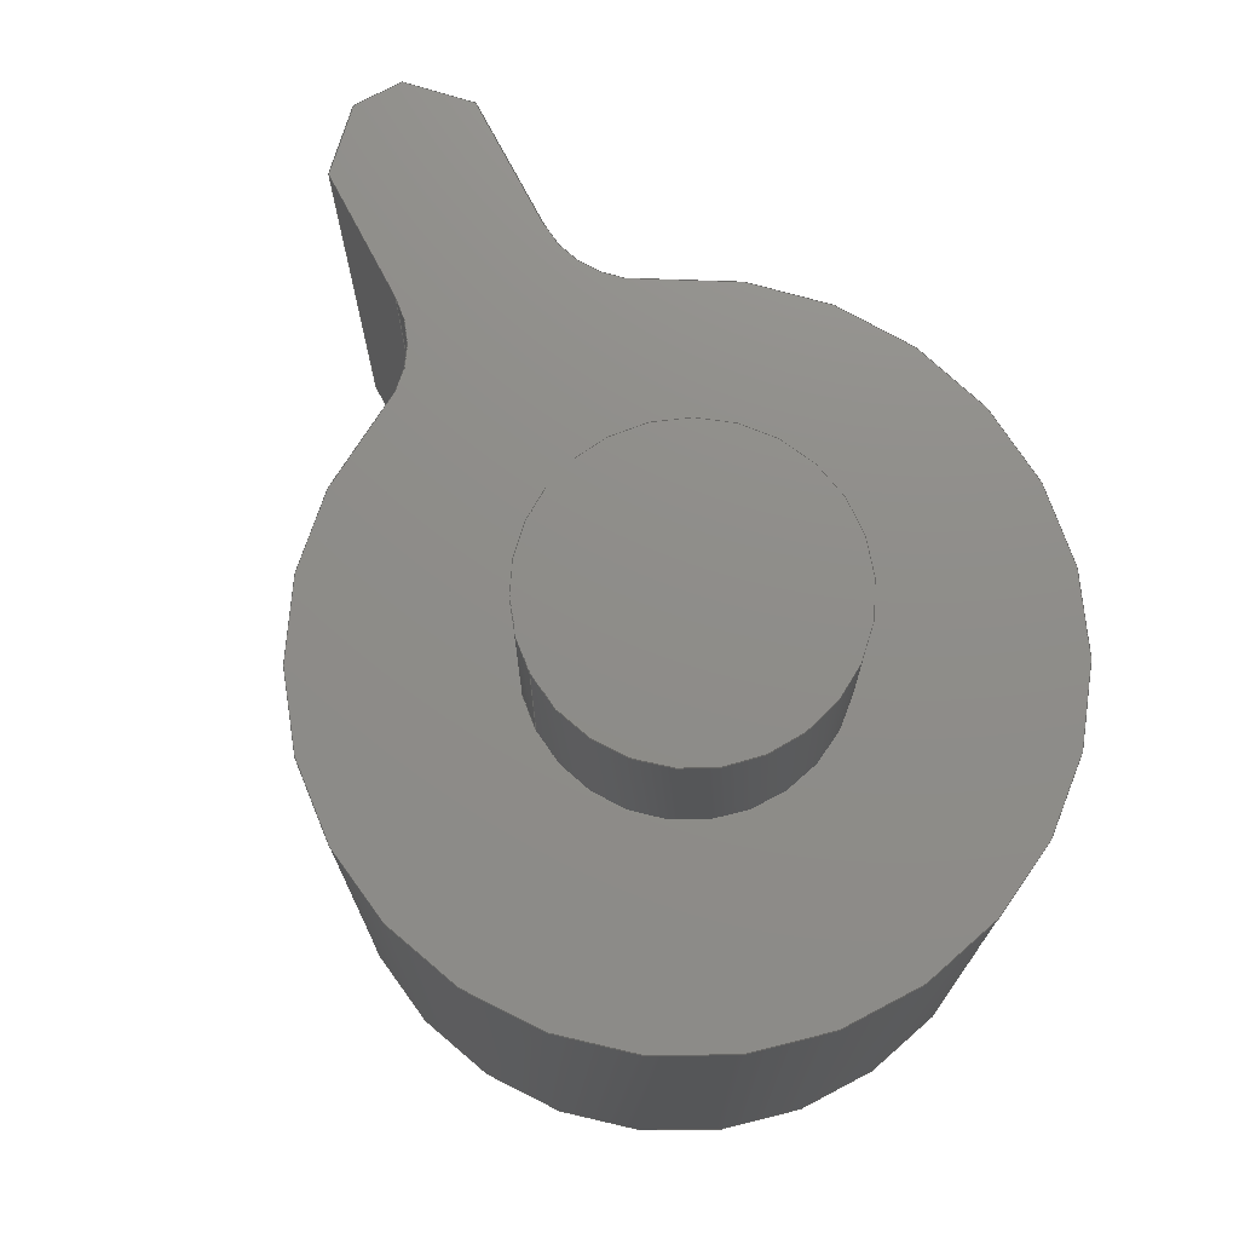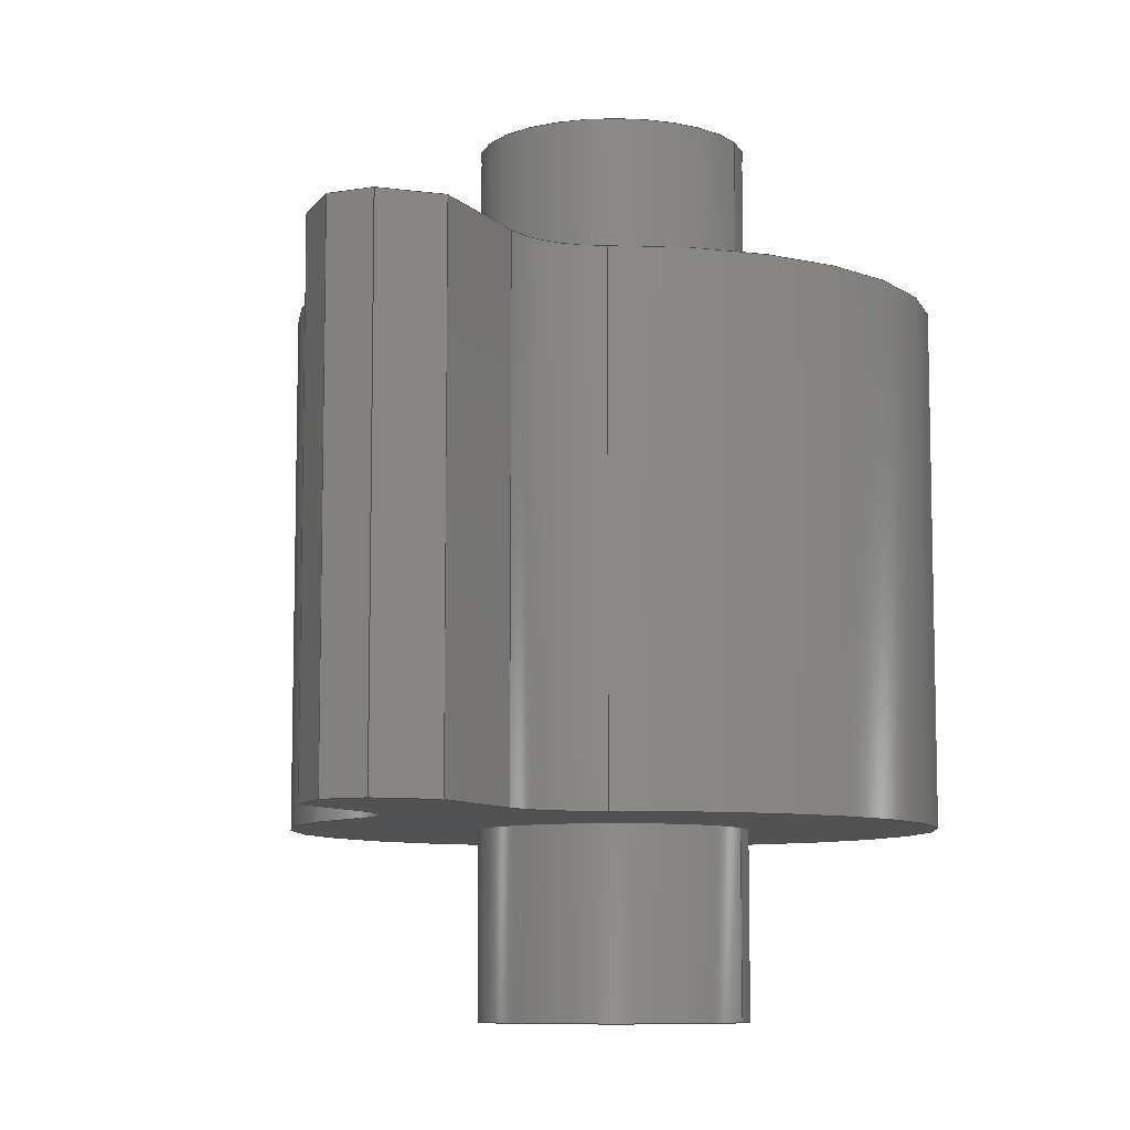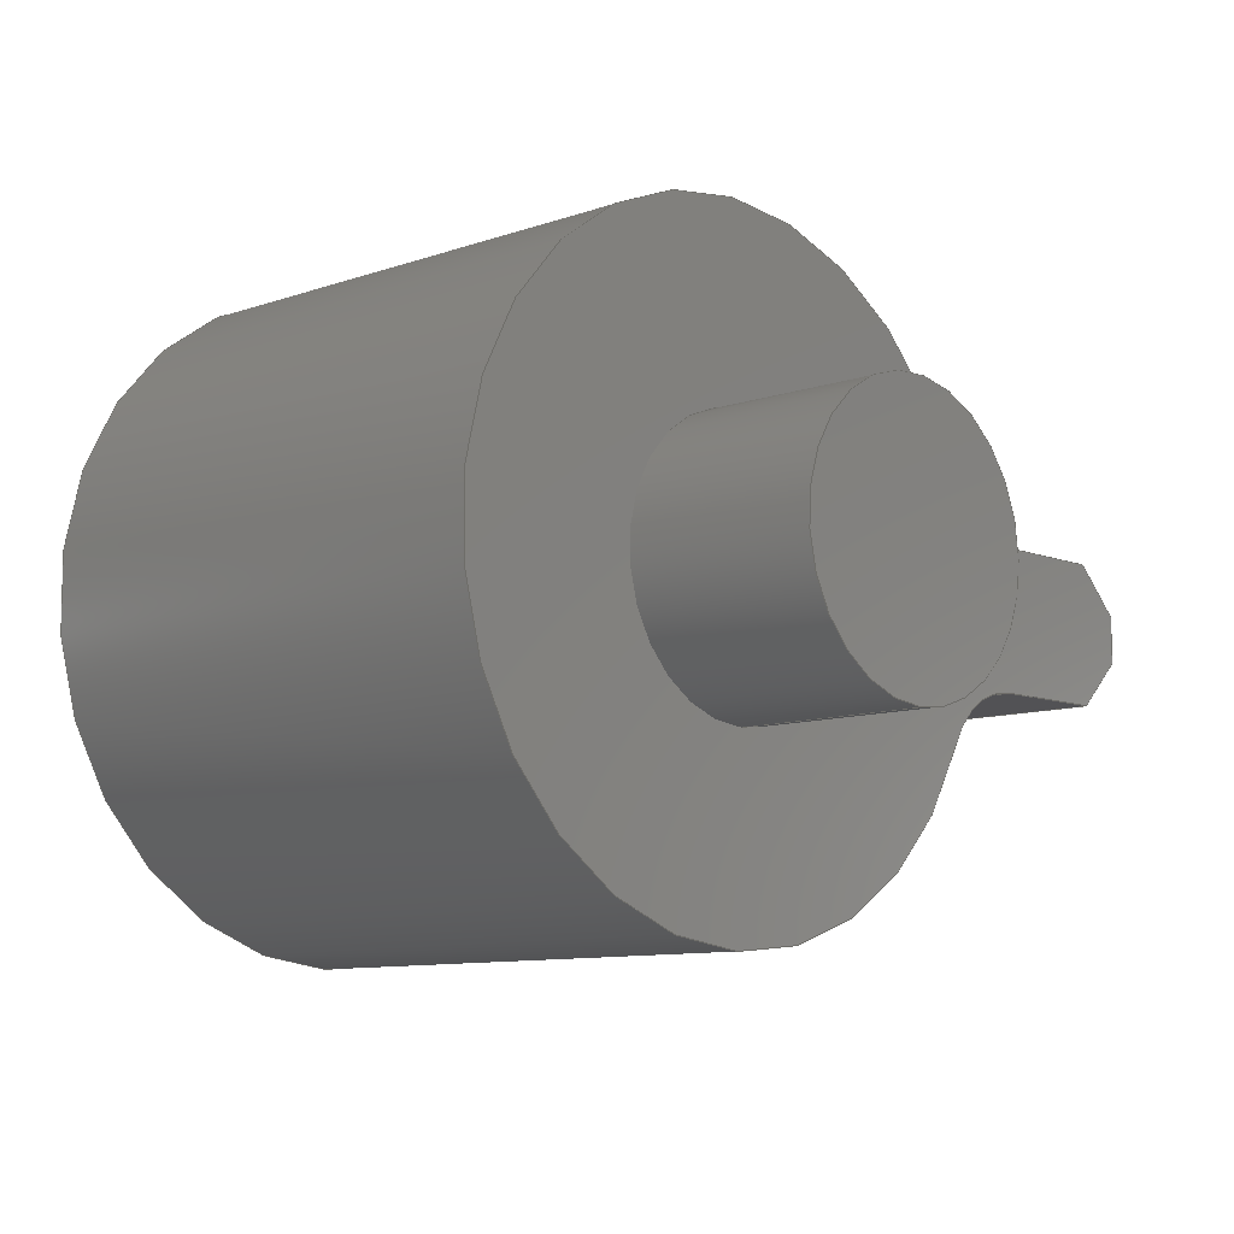
<metadata>
{"format":"step","ext":"stp","renderer":"f3d","projection":"perspective","resolution":1024,"background":"white","views":[{"elev":74.2,"azim":-117.8,"up":"+Y"},{"elev":-8.5,"azim":114.7,"up":"+Y"},{"elev":-9.3,"azim":-46.5,"up":"+Z"}]}
</metadata>
<code>
ISO-10303-21;
DATA;
#1=SHAPE_REPRESENTATION_RELATIONSHIP('None',
'relationship between Model_#7_02-None and Model_#7_02-None',#13,#2);
#2=ADVANCED_BREP_SHAPE_REPRESENTATION('Model_#7_02-None',(#23),#396);
#3=SHAPE_DEFINITION_REPRESENTATION(#4,#13);
#4=PRODUCT_DEFINITION_SHAPE('','',#5);
#5=PRODUCT_DEFINITION(' ','',#7,#6);
#6=PRODUCT_DEFINITION_CONTEXT('part definition',#12,'design');
#7=PRODUCT_DEFINITION_FORMATION_WITH_SPECIFIED_SOURCE(' ',' ',#9,
 .NOT_KNOWN.);
#8=PRODUCT_RELATED_PRODUCT_CATEGORY('part','',(#9));
#9=PRODUCT('Model_#7_02','Model_#7_02',' ',(#10));
#10=PRODUCT_CONTEXT(' ',#12,'mechanical');
#11=APPLICATION_PROTOCOL_DEFINITION('international standard',
'automotive_design',2010,#12);
#12=APPLICATION_CONTEXT(
'core data for automotive mechanical design processes');
#13=SHAPE_REPRESENTATION('Model_#7_02-None',(#239),#396);
#14=PRESENTATION_LAYER_ASSIGNMENT('1','Layer 1',(#23));
#15=STYLED_ITEM('',(#16),#23);
#16=PRESENTATION_STYLE_ASSIGNMENT((#17));
#17=SURFACE_STYLE_USAGE(.BOTH.,#18);
#18=SURFACE_SIDE_STYLE('',(#19));
#19=SURFACE_STYLE_FILL_AREA(#20);
#20=FILL_AREA_STYLE('',(#21));
#21=FILL_AREA_STYLE_COLOUR('',#22);
#22=COLOUR_RGB('Medium Steel',0.5961,0.6667,0.6863);
#23=MANIFOLD_SOLID_BREP('',#24);
#24=CLOSED_SHELL('',(#42,#43,#44,#45,#46,#47,#48,#49,#50,#51,#52,#53,#54,
#55));
#25=FACE_BOUND('',#75,.T.);
#26=FACE_BOUND('',#76,.T.);
#27=FACE_BOUND('',#77,.T.);
#28=FACE_BOUND('',#78,.T.);
#29=FACE_BOUND('',#80,.T.);
#30=FACE_BOUND('',#81,.T.);
#31=FACE_BOUND('',#82,.T.);
#32=FACE_BOUND('',#83,.T.);
#33=PLANE('',#243);
#34=PLANE('',#244);
#35=PLANE('',#245);
#36=PLANE('',#249);
#37=PLANE('',#253);
#38=PLANE('',#255);
#39=PLANE('',#259);
#40=PLANE('',#262);
#41=PLANE('',#263);
#42=ADVANCED_FACE('',(#61),#56,.T.);
#43=ADVANCED_FACE('',(#62),#33,.T.);
#44=ADVANCED_FACE('',(#63),#34,.T.);
#45=ADVANCED_FACE('',(#64),#35,.T.);
#46=ADVANCED_FACE('',(#25,#26),#36,.F.);
#47=ADVANCED_FACE('',(#27,#28),#37,.T.);
#48=ADVANCED_FACE('',(#65),#38,.T.);
#49=ADVANCED_FACE('',(#29,#30),#57,.T.);
#50=ADVANCED_FACE('',(#31,#32),#58,.T.);
#51=ADVANCED_FACE('',(#66),#39,.F.);
#52=ADVANCED_FACE('',(#67),#59,.F.);
#53=ADVANCED_FACE('',(#68),#60,.F.);
#54=ADVANCED_FACE('',(#69),#40,.F.);
#55=ADVANCED_FACE('',(#70),#41,.F.);
#56=CYLINDRICAL_SURFACE('',#242,7);
#57=CYLINDRICAL_SURFACE('',#256,2.95);
#58=CYLINDRICAL_SURFACE('',#258,2.95);
#59=CYLINDRICAL_SURFACE('',#260,2);
#60=CYLINDRICAL_SURFACE('',#261,2);
#61=FACE_OUTER_BOUND('',#71,.T.);
#62=FACE_OUTER_BOUND('',#72,.T.);
#63=FACE_OUTER_BOUND('',#73,.T.);
#64=FACE_OUTER_BOUND('',#74,.T.);
#65=FACE_OUTER_BOUND('',#79,.T.);
#66=FACE_OUTER_BOUND('',#84,.T.);
#67=FACE_OUTER_BOUND('',#85,.T.);
#68=FACE_OUTER_BOUND('',#86,.T.);
#69=FACE_OUTER_BOUND('',#87,.T.);
#70=FACE_OUTER_BOUND('',#88,.T.);
#71=EDGE_LOOP('',(#125,#126,#127,#128));
#72=EDGE_LOOP('',(#129,#130,#131,#132));
#73=EDGE_LOOP('',(#133,#134,#135,#136));
#74=EDGE_LOOP('',(#137,#138,#139,#140));
#75=EDGE_LOOP('',(#141));
#76=EDGE_LOOP('',(#142,#143,#144,#145,#146,#147,#148,#149));
#77=EDGE_LOOP('',(#150));
#78=EDGE_LOOP('',(#151,#152,#153,#154,#155,#156,#157,#158));
#79=EDGE_LOOP('',(#159));
#80=EDGE_LOOP('',(#160));
#81=EDGE_LOOP('',(#161));
#82=EDGE_LOOP('',(#162));
#83=EDGE_LOOP('',(#163));
#84=EDGE_LOOP('',(#164));
#85=EDGE_LOOP('',(#165,#166,#167,#168));
#86=EDGE_LOOP('',(#169,#170,#171,#172));
#87=EDGE_LOOP('',(#173,#174,#175,#176));
#88=EDGE_LOOP('',(#177,#178,#179,#180));
#89=LINE('',#336,#107);
#90=LINE('',#340,#108);
#91=LINE('',#342,#109);
#92=LINE('',#345,#110);
#93=LINE('',#347,#111);
#94=LINE('',#349,#112);
#95=LINE('',#351,#113);
#96=LINE('',#354,#114);
#97=LINE('',#356,#115);
#98=LINE('',#358,#116);
#99=LINE('',#360,#117);
#100=LINE('',#363,#118);
#101=LINE('',#365,#119);
#102=LINE('',#367,#120);
#103=LINE('',#371,#121);
#104=LINE('',#374,#122);
#105=LINE('',#378,#123);
#106=LINE('',#379,#124);
#107=VECTOR('',#268,1);
#108=VECTOR('',#271,1);
#109=VECTOR('',#274,1);
#110=VECTOR('',#275,1);
#111=VECTOR('',#276,1);
#112=VECTOR('',#277,1);
#113=VECTOR('',#280,1);
#114=VECTOR('',#281,1);
#115=VECTOR('',#282,1);
#116=VECTOR('',#283,1);
#117=VECTOR('',#286,1);
#118=VECTOR('',#287,1);
#119=VECTOR('',#288,1);
#120=VECTOR('',#289,1);
#121=VECTOR('',#294,1);
#122=VECTOR('',#299,1);
#123=VECTOR('',#304,1);
#124=VECTOR('',#305,1);
#125=ORIENTED_EDGE('',*,*,#201,.F.);
#126=ORIENTED_EDGE('',*,*,#202,.T.);
#127=ORIENTED_EDGE('',*,*,#203,.T.);
#128=ORIENTED_EDGE('',*,*,#204,.T.);
#129=ORIENTED_EDGE('',*,*,#205,.F.);
#130=ORIENTED_EDGE('',*,*,#206,.T.);
#131=ORIENTED_EDGE('',*,*,#207,.T.);
#132=ORIENTED_EDGE('',*,*,#208,.T.);
#133=ORIENTED_EDGE('',*,*,#209,.T.);
#134=ORIENTED_EDGE('',*,*,#210,.T.);
#135=ORIENTED_EDGE('',*,*,#211,.F.);
#136=ORIENTED_EDGE('',*,*,#212,.T.);
#137=ORIENTED_EDGE('',*,*,#213,.T.);
#138=ORIENTED_EDGE('',*,*,#214,.T.);
#139=ORIENTED_EDGE('',*,*,#215,.F.);
#140=ORIENTED_EDGE('',*,*,#216,.T.);
#141=ORIENTED_EDGE('',*,*,#217,.T.);
#142=ORIENTED_EDGE('',*,*,#211,.T.);
#143=ORIENTED_EDGE('',*,*,#218,.T.);
#144=ORIENTED_EDGE('',*,*,#205,.T.);
#145=ORIENTED_EDGE('',*,*,#219,.T.);
#146=ORIENTED_EDGE('',*,*,#201,.T.);
#147=ORIENTED_EDGE('',*,*,#220,.T.);
#148=ORIENTED_EDGE('',*,*,#215,.T.);
#149=ORIENTED_EDGE('',*,*,#221,.T.);
#150=ORIENTED_EDGE('',*,*,#222,.F.);
#151=ORIENTED_EDGE('',*,*,#207,.F.);
#152=ORIENTED_EDGE('',*,*,#223,.T.);
#153=ORIENTED_EDGE('',*,*,#209,.F.);
#154=ORIENTED_EDGE('',*,*,#224,.T.);
#155=ORIENTED_EDGE('',*,*,#213,.F.);
#156=ORIENTED_EDGE('',*,*,#225,.T.);
#157=ORIENTED_EDGE('',*,*,#203,.F.);
#158=ORIENTED_EDGE('',*,*,#226,.T.);
#159=ORIENTED_EDGE('',*,*,#227,.T.);
#160=ORIENTED_EDGE('',*,*,#222,.T.);
#161=ORIENTED_EDGE('',*,*,#227,.F.);
#162=ORIENTED_EDGE('',*,*,#228,.T.);
#163=ORIENTED_EDGE('',*,*,#217,.F.);
#164=ORIENTED_EDGE('',*,*,#228,.F.);
#165=ORIENTED_EDGE('',*,*,#226,.F.);
#166=ORIENTED_EDGE('',*,*,#202,.F.);
#167=ORIENTED_EDGE('',*,*,#219,.F.);
#168=ORIENTED_EDGE('',*,*,#208,.F.);
#169=ORIENTED_EDGE('',*,*,#225,.F.);
#170=ORIENTED_EDGE('',*,*,#216,.F.);
#171=ORIENTED_EDGE('',*,*,#220,.F.);
#172=ORIENTED_EDGE('',*,*,#204,.F.);
#173=ORIENTED_EDGE('',*,*,#223,.F.);
#174=ORIENTED_EDGE('',*,*,#206,.F.);
#175=ORIENTED_EDGE('',*,*,#218,.F.);
#176=ORIENTED_EDGE('',*,*,#210,.F.);
#177=ORIENTED_EDGE('',*,*,#224,.F.);
#178=ORIENTED_EDGE('',*,*,#212,.F.);
#179=ORIENTED_EDGE('',*,*,#221,.F.);
#180=ORIENTED_EDGE('',*,*,#214,.F.);
#181=VERTEX_POINT('',#334);
#182=VERTEX_POINT('',#335);
#183=VERTEX_POINT('',#337);
#184=VERTEX_POINT('',#339);
#185=VERTEX_POINT('',#343);
#186=VERTEX_POINT('',#344);
#187=VERTEX_POINT('',#346);
#188=VERTEX_POINT('',#348);
#189=VERTEX_POINT('',#352);
#190=VERTEX_POINT('',#353);
#191=VERTEX_POINT('',#355);
#192=VERTEX_POINT('',#357);
#193=VERTEX_POINT('',#361);
#194=VERTEX_POINT('',#362);
#195=VERTEX_POINT('',#364);
#196=VERTEX_POINT('',#366);
#197=VERTEX_POINT('',#370);
#198=VERTEX_POINT('',#377);
#199=VERTEX_POINT('',#384);
#200=VERTEX_POINT('',#388);
#201=EDGE_CURVE('',#181,#182,#229,.T.);
#202=EDGE_CURVE('',#181,#183,#89,.T.);
#203=EDGE_CURVE('',#183,#184,#230,.T.);
#204=EDGE_CURVE('',#184,#182,#90,.T.);
#205=EDGE_CURVE('',#185,#186,#91,.T.);
#206=EDGE_CURVE('',#185,#187,#92,.T.);
#207=EDGE_CURVE('',#187,#188,#93,.T.);
#208=EDGE_CURVE('',#188,#186,#94,.T.);
#209=EDGE_CURVE('',#189,#190,#95,.T.);
#210=EDGE_CURVE('',#190,#191,#96,.T.);
#211=EDGE_CURVE('',#192,#191,#97,.T.);
#212=EDGE_CURVE('',#192,#189,#98,.T.);
#213=EDGE_CURVE('',#193,#194,#99,.T.);
#214=EDGE_CURVE('',#194,#195,#100,.T.);
#215=EDGE_CURVE('',#196,#195,#101,.T.);
#216=EDGE_CURVE('',#196,#193,#102,.T.);
#217=EDGE_CURVE('',#197,#197,#231,.T.);
#218=EDGE_CURVE('',#191,#185,#103,.T.);
#219=EDGE_CURVE('',#186,#181,#232,.T.);
#220=EDGE_CURVE('',#182,#196,#233,.T.);
#221=EDGE_CURVE('',#195,#192,#104,.T.);
#222=EDGE_CURVE('',#198,#198,#234,.T.);
#223=EDGE_CURVE('',#187,#190,#105,.T.);
#224=EDGE_CURVE('',#189,#194,#106,.T.);
#225=EDGE_CURVE('',#193,#184,#235,.T.);
#226=EDGE_CURVE('',#183,#188,#236,.T.);
#227=EDGE_CURVE('',#199,#199,#237,.T.);
#228=EDGE_CURVE('',#200,#200,#238,.T.);
#229=CIRCLE('',#240,7);
#230=CIRCLE('',#241,7);
#231=CIRCLE('',#246,2.95);
#232=CIRCLE('',#247,2);
#233=CIRCLE('',#248,2);
#234=CIRCLE('',#250,2.95);
#235=CIRCLE('',#251,2);
#236=CIRCLE('',#252,2);
#237=CIRCLE('',#254,2.95);
#238=CIRCLE('',#257,2.95);
#239=AXIS2_PLACEMENT_3D('',#332,#264,#265);
#240=AXIS2_PLACEMENT_3D('',#333,#266,#267);
#241=AXIS2_PLACEMENT_3D('',#338,#269,#270);
#242=AXIS2_PLACEMENT_3D('',#341,#272,#273);
#243=AXIS2_PLACEMENT_3D('',#350,#278,#279);
#244=AXIS2_PLACEMENT_3D('',#359,#284,#285);
#245=AXIS2_PLACEMENT_3D('',#368,#290,#291);
#246=AXIS2_PLACEMENT_3D('',#369,#292,#293);
#247=AXIS2_PLACEMENT_3D('',#372,#295,#296);
#248=AXIS2_PLACEMENT_3D('',#373,#297,#298);
#249=AXIS2_PLACEMENT_3D('',#375,#300,#301);
#250=AXIS2_PLACEMENT_3D('',#376,#302,#303);
#251=AXIS2_PLACEMENT_3D('',#380,#306,#307);
#252=AXIS2_PLACEMENT_3D('',#381,#308,#309);
#253=AXIS2_PLACEMENT_3D('',#382,#310,#311);
#254=AXIS2_PLACEMENT_3D('',#383,#312,#313);
#255=AXIS2_PLACEMENT_3D('',#385,#314,#315);
#256=AXIS2_PLACEMENT_3D('',#386,#316,#317);
#257=AXIS2_PLACEMENT_3D('',#387,#318,#319);
#258=AXIS2_PLACEMENT_3D('',#389,#320,#321);
#259=AXIS2_PLACEMENT_3D('',#390,#322,#323);
#260=AXIS2_PLACEMENT_3D('',#391,#324,#325);
#261=AXIS2_PLACEMENT_3D('',#392,#326,#327);
#262=AXIS2_PLACEMENT_3D('',#393,#328,#329);
#263=AXIS2_PLACEMENT_3D('',#394,#330,#331);
#264=DIRECTION('',(0,0,1));
#265=DIRECTION('',(1,0,0));
#266=DIRECTION('',(0,1,0));
#267=DIRECTION('',(1,0,0));
#268=DIRECTION('',(0,-1,0));
#269=DIRECTION('',(0,1,0));
#270=DIRECTION('',(1,0,0));
#271=DIRECTION('',(0,1,0));
#272=DIRECTION('',(0,-1,0));
#273=DIRECTION('',(0,0,-1));
#274=DIRECTION('',(-1,0,-1.68e-16));
#275=DIRECTION('',(0,-1,0));
#276=DIRECTION('',(-1,0,-1.68e-16));
#277=DIRECTION('',(0,1,0));
#278=DIRECTION('',(1.68e-16,0,-1));
#279=DIRECTION('',(-1,0,-1.683e-16));
#280=DIRECTION('',(0,0,-1));
#281=DIRECTION('',(0,1,0));
#282=DIRECTION('',(0,0,-1));
#283=DIRECTION('',(0,-1,0));
#284=DIRECTION('',(1,0,0));
#285=DIRECTION('',(0,0,-1));
#286=DIRECTION('',(1,0,3.36e-16));
#287=DIRECTION('',(0,1,0));
#288=DIRECTION('',(1,0,3.36e-16));
#289=DIRECTION('',(0,-1,0));
#290=DIRECTION('',(-3.36e-16,0,1));
#291=DIRECTION('',(1,0,3.365e-16));
#292=DIRECTION('',(0,-1,0));
#293=DIRECTION('',(0,0,-1));
#294=DIRECTION('',(-0.7071,0,-0.7071));
#295=DIRECTION('',(0,-1,0));
#296=DIRECTION('',(0,0,-1));
#297=DIRECTION('',(0,-1,0));
#298=DIRECTION('',(0,0,-1));
#299=DIRECTION('',(0.7071,0,-0.7071));
#300=DIRECTION('',(0,-1,0));
#301=DIRECTION('',(0,0,-1));
#302=DIRECTION('',(0,-1,0));
#303=DIRECTION('',(0,0,-1));
#304=DIRECTION('',(0.7071,0,0.7071));
#305=DIRECTION('',(-0.7071,0,0.7071));
#306=DIRECTION('',(0,1,0));
#307=DIRECTION('',(0,0,-1));
#308=DIRECTION('',(0,1,0));
#309=DIRECTION('',(0,0,-1));
#310=DIRECTION('',(0,-1,0));
#311=DIRECTION('',(0,0,-1));
#312=DIRECTION('',(0,-1,0));
#313=DIRECTION('',(1,0,0));
#314=DIRECTION('',(0,-1,0));
#315=DIRECTION('',(0,0,-1));
#316=DIRECTION('',(0,-1,0));
#317=DIRECTION('',(0,0,-1));
#318=DIRECTION('',(0,-1,0));
#319=DIRECTION('',(1,0,0));
#320=DIRECTION('',(0,-1,0));
#321=DIRECTION('',(0,0,-1));
#322=DIRECTION('',(0,-1,0));
#323=DIRECTION('',(0,0,-1));
#324=DIRECTION('',(0,-1,0));
#325=DIRECTION('',(0,0,-1));
#326=DIRECTION('',(0,-1,0));
#327=DIRECTION('',(0,0,-1));
#328=DIRECTION('',(-0.7071,0,0.7071));
#329=DIRECTION('',(0,1,0));
#330=DIRECTION('',(-0.7071,0,-0.7071));
#331=DIRECTION('',(0,1,0));
#332=CARTESIAN_POINT('',(0,0,0));
#333=CARTESIAN_POINT('',(7,15.3,7));
#334=CARTESIAN_POINT('',(13.45,15.3,4.278));
#335=CARTESIAN_POINT('',(13.45,15.3,9.722));
#336=CARTESIAN_POINT('',(13.45,10.1,4.278));
#337=CARTESIAN_POINT('',(13.45,4.1,4.278));
#338=CARTESIAN_POINT('',(7,4.1,7));
#339=CARTESIAN_POINT('',(13.45,4.1,9.722));
#340=CARTESIAN_POINT('',(13.45,10.1,9.722));
#341=CARTESIAN_POINT('',(7,10.1,7));
#342=CARTESIAN_POINT('',(13.84,15.3,5.5));
#343=CARTESIAN_POINT('',(18,15.3,5.5));
#344=CARTESIAN_POINT('',(15.29,15.3,5.5));
#345=CARTESIAN_POINT('',(18,10.1,5.5));
#346=CARTESIAN_POINT('',(18,4.1,5.5));
#347=CARTESIAN_POINT('',(13.84,4.1,5.5));
#348=CARTESIAN_POINT('',(15.29,4.1,5.5));
#349=CARTESIAN_POINT('',(15.29,10.1,5.5));
#350=CARTESIAN_POINT('',(13.84,10.1,5.5));
#351=CARTESIAN_POINT('',(19,4.1,5.5));
#352=CARTESIAN_POINT('',(19,4.1,7.5));
#353=CARTESIAN_POINT('',(19,4.1,6.5));
#354=CARTESIAN_POINT('',(19,10.1,6.5));
#355=CARTESIAN_POINT('',(19,15.3,6.5));
#356=CARTESIAN_POINT('',(19,15.3,5.5));
#357=CARTESIAN_POINT('',(19,15.3,7.5));
#358=CARTESIAN_POINT('',(19,10.1,7.5));
#359=CARTESIAN_POINT('',(19,10.1,5.5));
#360=CARTESIAN_POINT('',(19,4.1,8.5));
#361=CARTESIAN_POINT('',(15.29,4.1,8.5));
#362=CARTESIAN_POINT('',(18,4.1,8.5));
#363=CARTESIAN_POINT('',(18,10.1,8.5));
#364=CARTESIAN_POINT('',(18,15.3,8.5));
#365=CARTESIAN_POINT('',(19,15.3,8.5));
#366=CARTESIAN_POINT('',(15.29,15.3,8.5));
#367=CARTESIAN_POINT('',(15.29,4.1,8.5));
#368=CARTESIAN_POINT('',(19,10.1,8.5));
#369=CARTESIAN_POINT('',(7,15.3,7));
#370=CARTESIAN_POINT('',(7,15.3,4.05));
#371=CARTESIAN_POINT('',(19,15.3,6.5));
#372=CARTESIAN_POINT('',(15.29,15.3,3.5));
#373=CARTESIAN_POINT('',(15.29,15.3,10.5));
#374=CARTESIAN_POINT('',(18,15.3,8.5));
#375=CARTESIAN_POINT('',(7,15.3,7));
#376=CARTESIAN_POINT('',(7,4.1,7));
#377=CARTESIAN_POINT('',(7,4.1,4.05));
#378=CARTESIAN_POINT('',(13.25,4.1,0.75));
#379=CARTESIAN_POINT('',(13.25,4.1,13.25));
#380=CARTESIAN_POINT('',(15.29,4.1,10.5));
#381=CARTESIAN_POINT('',(15.29,4.1,3.5));
#382=CARTESIAN_POINT('',(7,4.1,7));
#383=CARTESIAN_POINT('',(7,0,7));
#384=CARTESIAN_POINT('',(9.95,0,7));
#385=CARTESIAN_POINT('',(7,0,7));
#386=CARTESIAN_POINT('',(7,14,7));
#387=CARTESIAN_POINT('',(7,19.2,7));
#388=CARTESIAN_POINT('',(9.95,19.2,7));
#389=CARTESIAN_POINT('',(7,19.2,7));
#390=CARTESIAN_POINT('',(7,19.2,7));
#391=CARTESIAN_POINT('',(15.29,10.1,3.5));
#392=CARTESIAN_POINT('',(15.29,10.1,10.5));
#393=CARTESIAN_POINT('',(19,10.1,6.5));
#394=CARTESIAN_POINT('',(18,10.1,8.5));
#395=MECHANICAL_DESIGN_GEOMETRIC_PRESENTATION_REPRESENTATION('',(#15),#396);
#396=(
GEOMETRIC_REPRESENTATION_CONTEXT(3)
GLOBAL_UNCERTAINTY_ASSIGNED_CONTEXT((#397))
GLOBAL_UNIT_ASSIGNED_CONTEXT((#403,#399,#398))
REPRESENTATION_CONTEXT('Model_#7_02_051','TOP_LEVEL_ASSEMBLY_PART')
);
#397=UNCERTAINTY_MEASURE_WITH_UNIT(LENGTH_MEASURE(2e-05),#403,
'DISTANCE_ACCURACY_VALUE','Maximum Tolerance applied to model');
#398=(
NAMED_UNIT(*)
SI_UNIT($,.STERADIAN.)
SOLID_ANGLE_UNIT()
);
#399=(
CONVERSION_BASED_UNIT('DEGREE',#401)
NAMED_UNIT(#400)
PLANE_ANGLE_UNIT()
);
#400=DIMENSIONAL_EXPONENTS(0,0,0,0,0,0,0);
#401=PLANE_ANGLE_MEASURE_WITH_UNIT(PLANE_ANGLE_MEASURE(0.01745),#402);
#402=(
NAMED_UNIT(*)
PLANE_ANGLE_UNIT()
SI_UNIT($,.RADIAN.)
);
#403=(
LENGTH_UNIT()
NAMED_UNIT(*)
SI_UNIT(.MILLI.,.METRE.)
);
ENDSEC;
END-ISO-10303-21;

</code>
